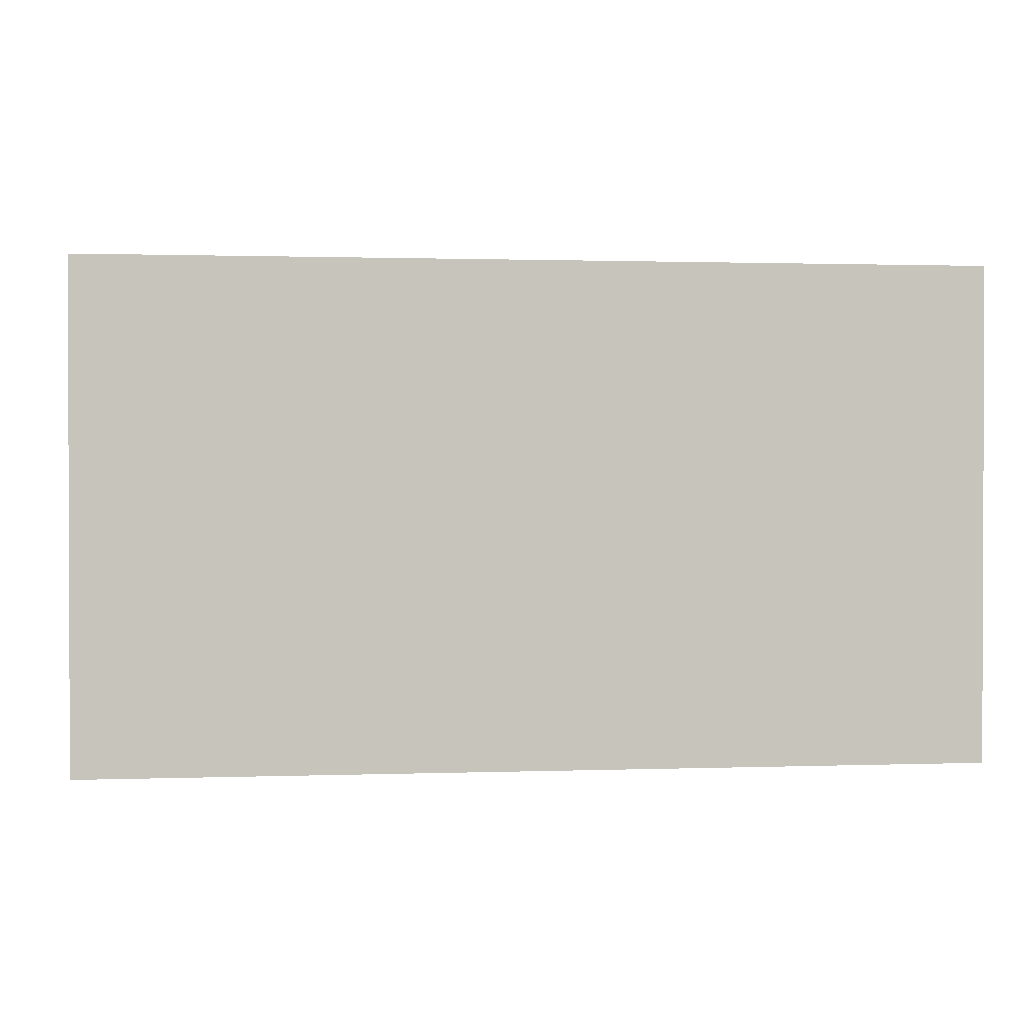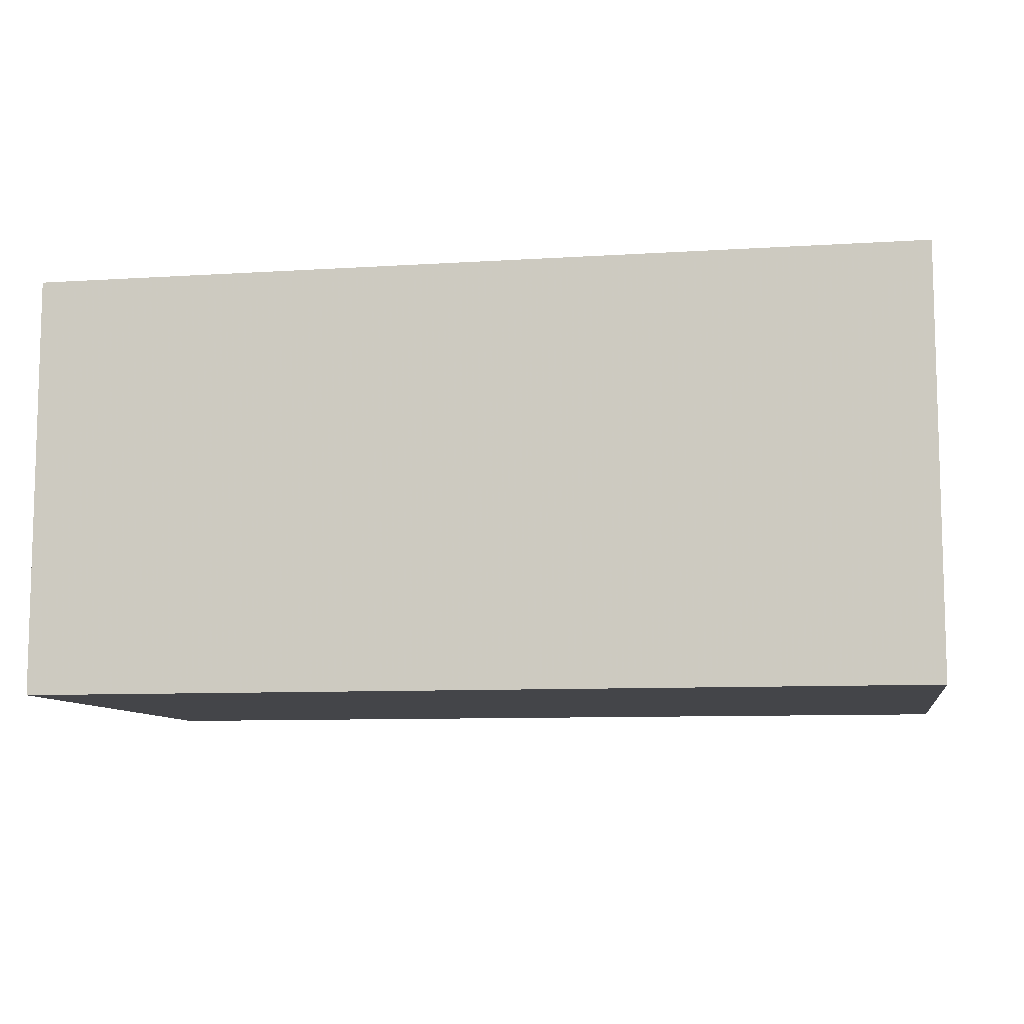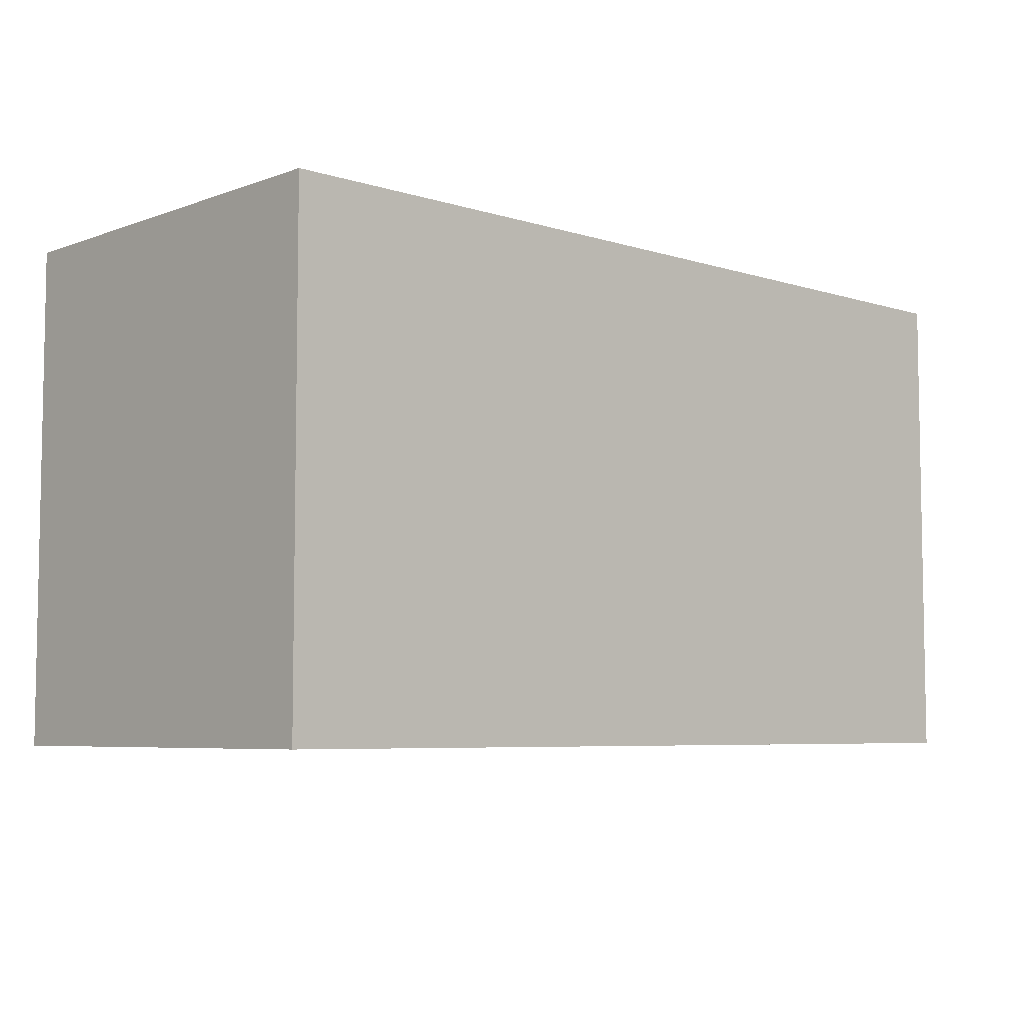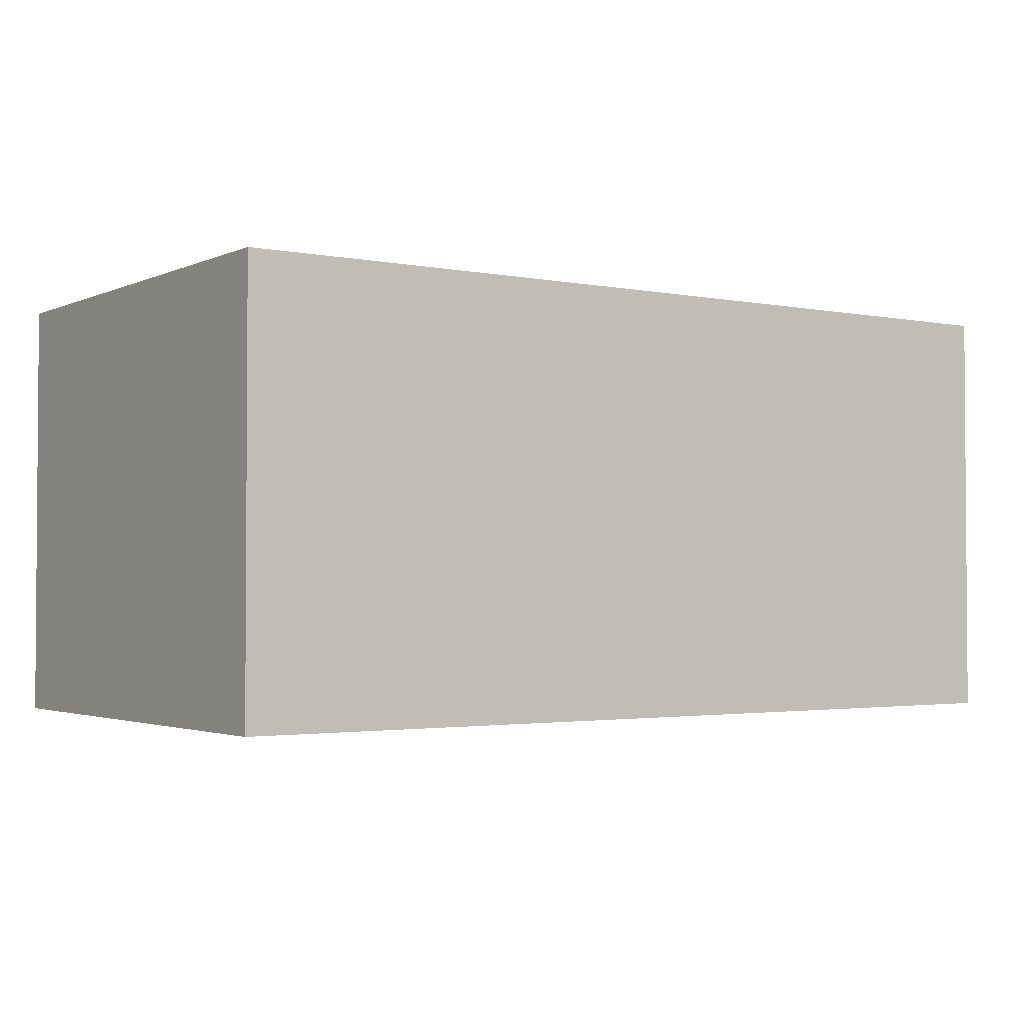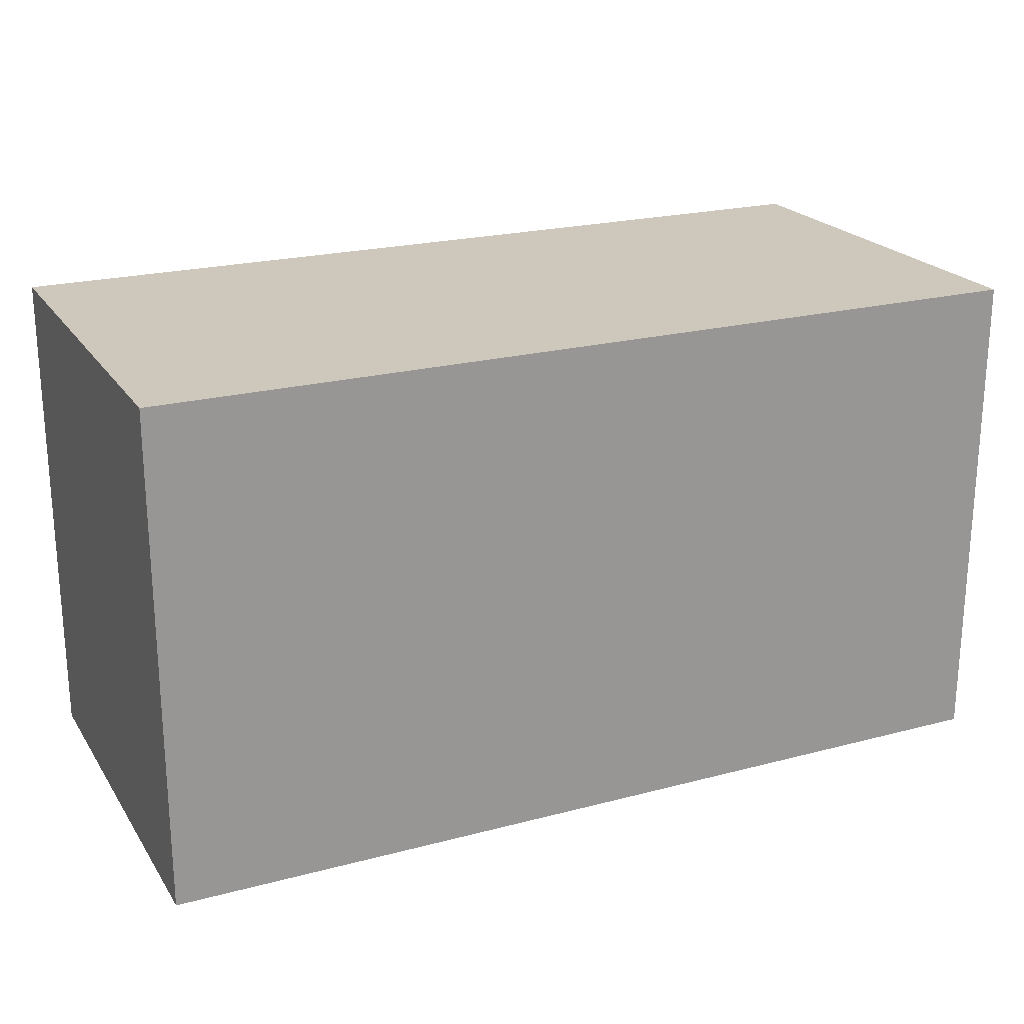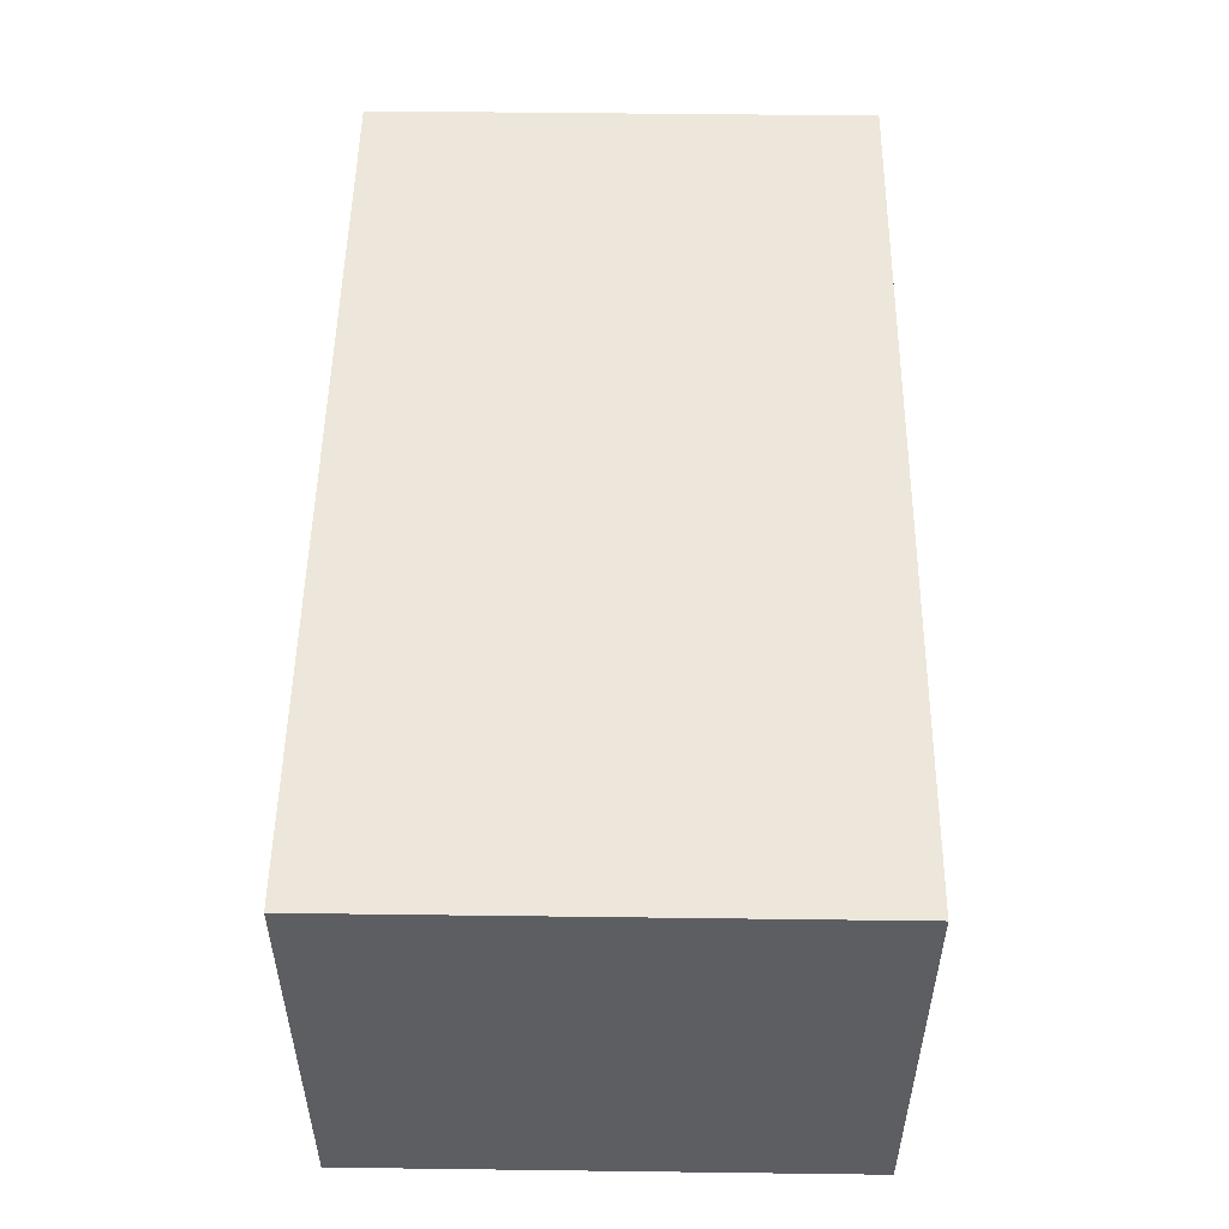
<metadata>
{"format":"obj","ext":"obj","renderer":"f3d","projection":"perspective","resolution":1024,"background":"white","views":[{"elev":1.1,"azim":172.8,"up":"+Y"},{"elev":-9.1,"azim":-170.4,"up":"+Z"},{"elev":-6.1,"azim":137.0,"up":"+Y"},{"elev":-2.3,"azim":145.6,"up":"+Z"},{"elev":21.9,"azim":155.2,"up":"+Y"},{"elev":51.6,"azim":90.8,"up":"+Z"}]}
</metadata>
<code>
v -0.05089 -0.02821 -0.02407
v -0.05089 -0.02821 0.02407
v -0.05089 0.02821 -0.02407
v -0.05089 0.02821 0.02407
v 0.05089 -0.02821 -0.02407
v 0.05089 -0.02821 0.02407
v 0.05089 0.02821 -0.02407
v 0.05089 0.02821 0.02407
f 2 4 1
f 5 2 1
f 1 4 3
f 3 5 1
f 2 8 4
f 6 2 5
f 6 8 2
f 4 8 3
f 7 5 3
f 3 8 7
f 7 6 5
f 8 6 7

</code>
